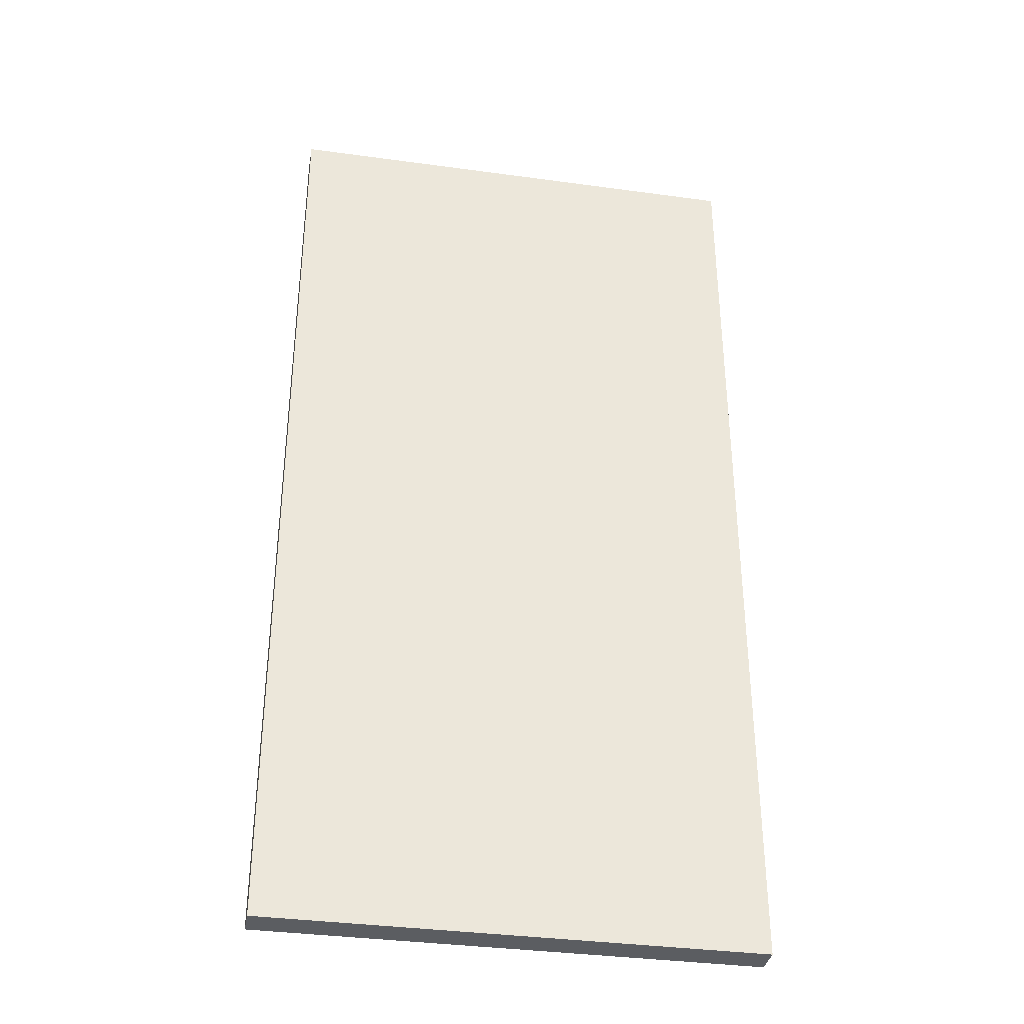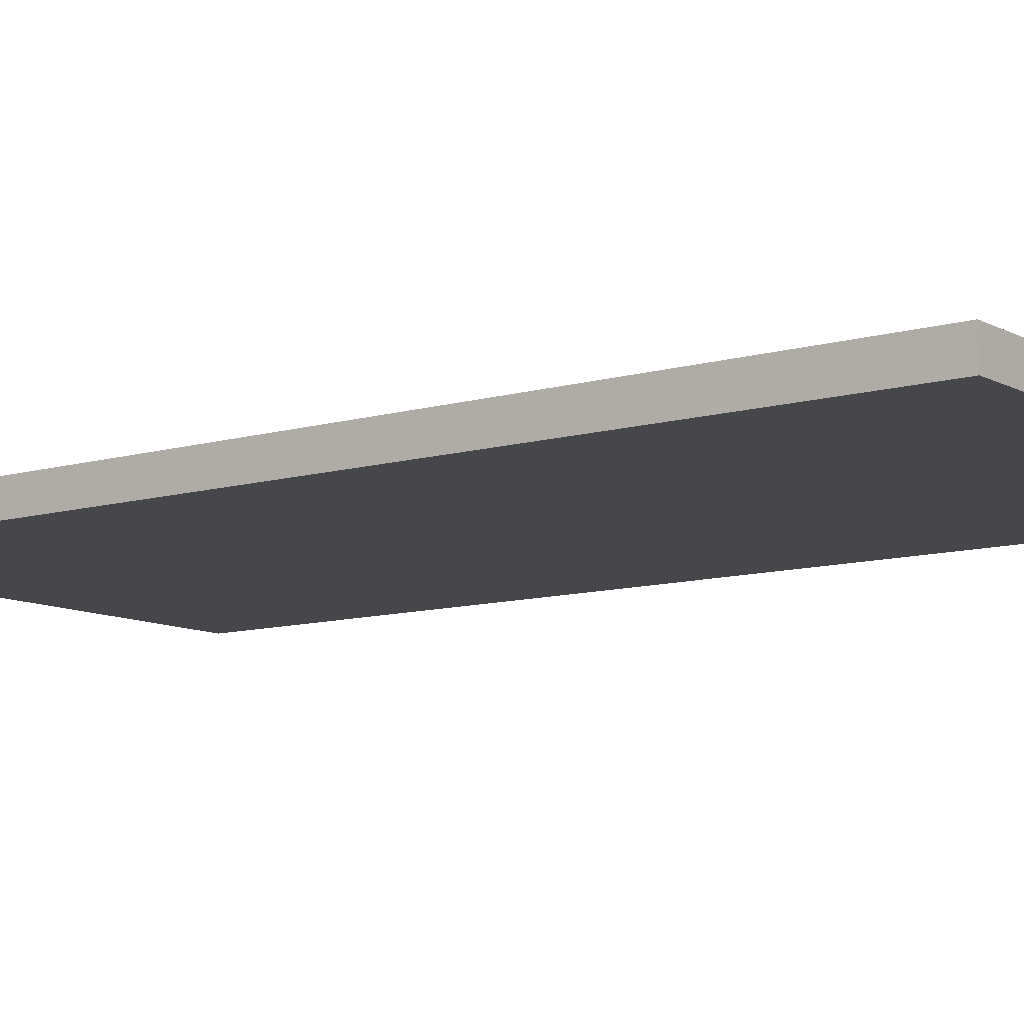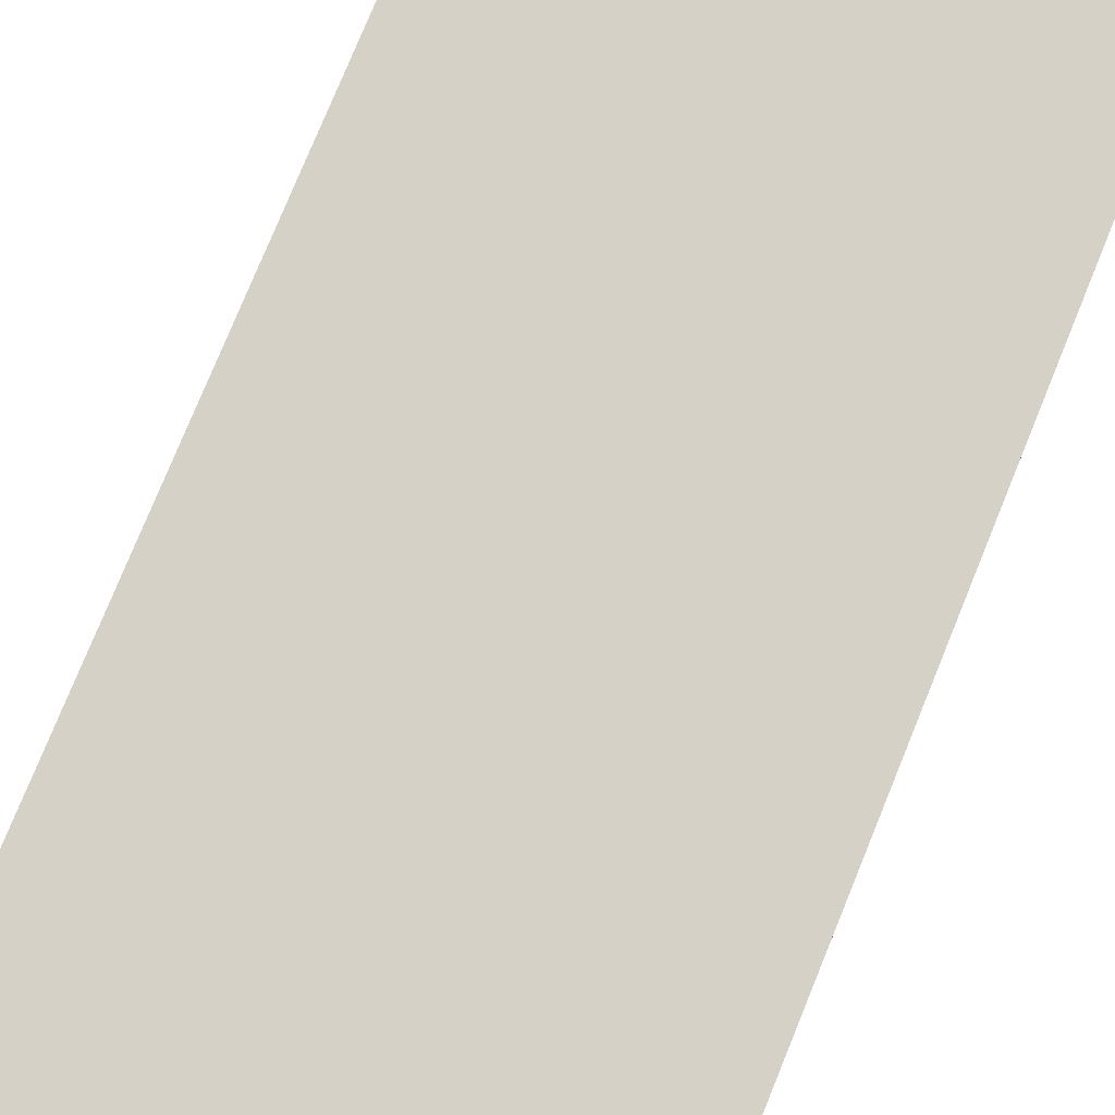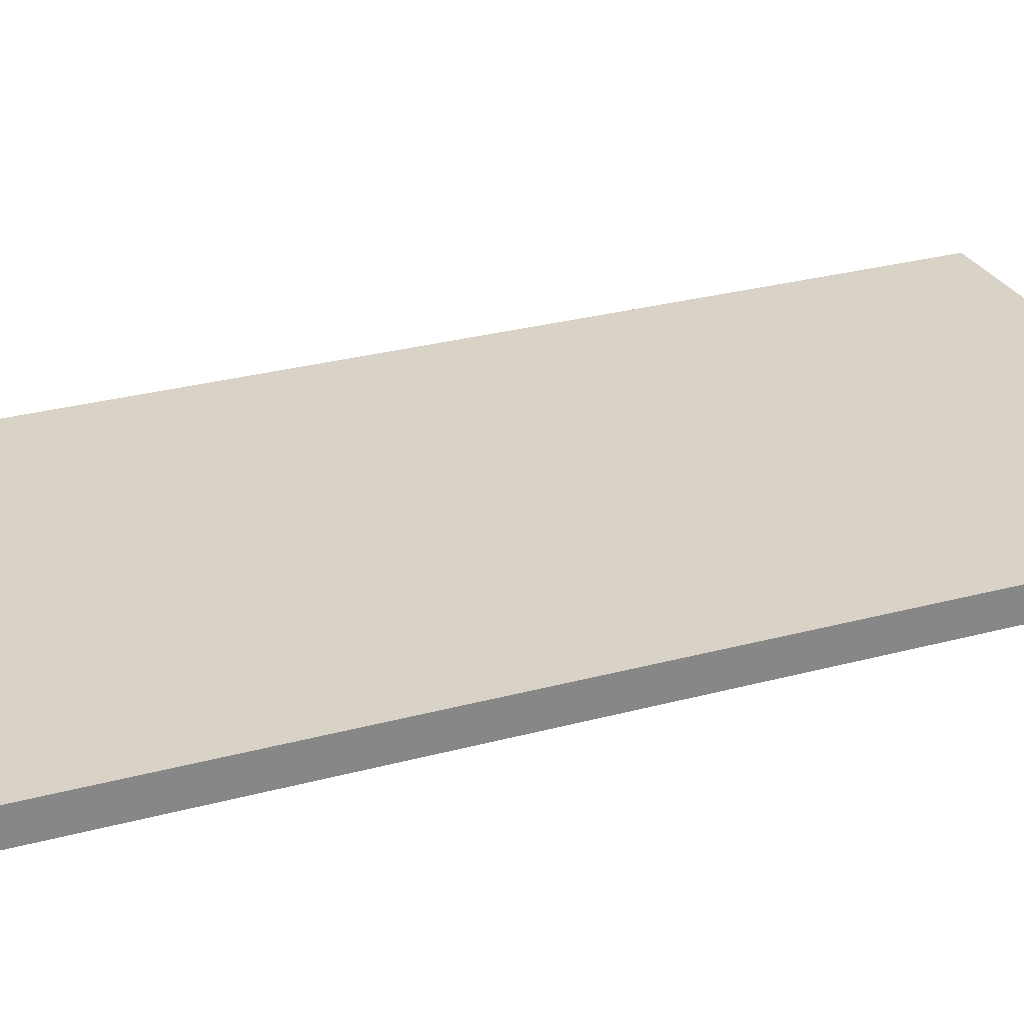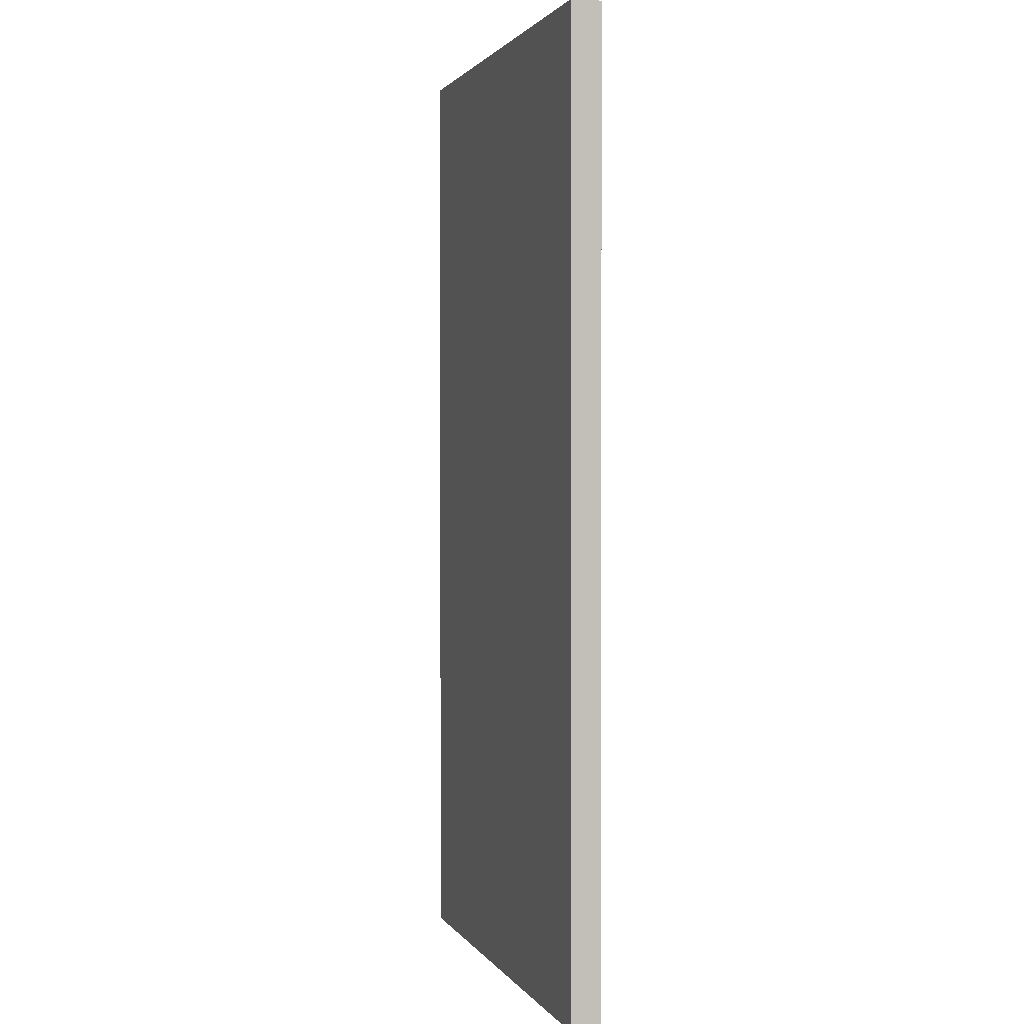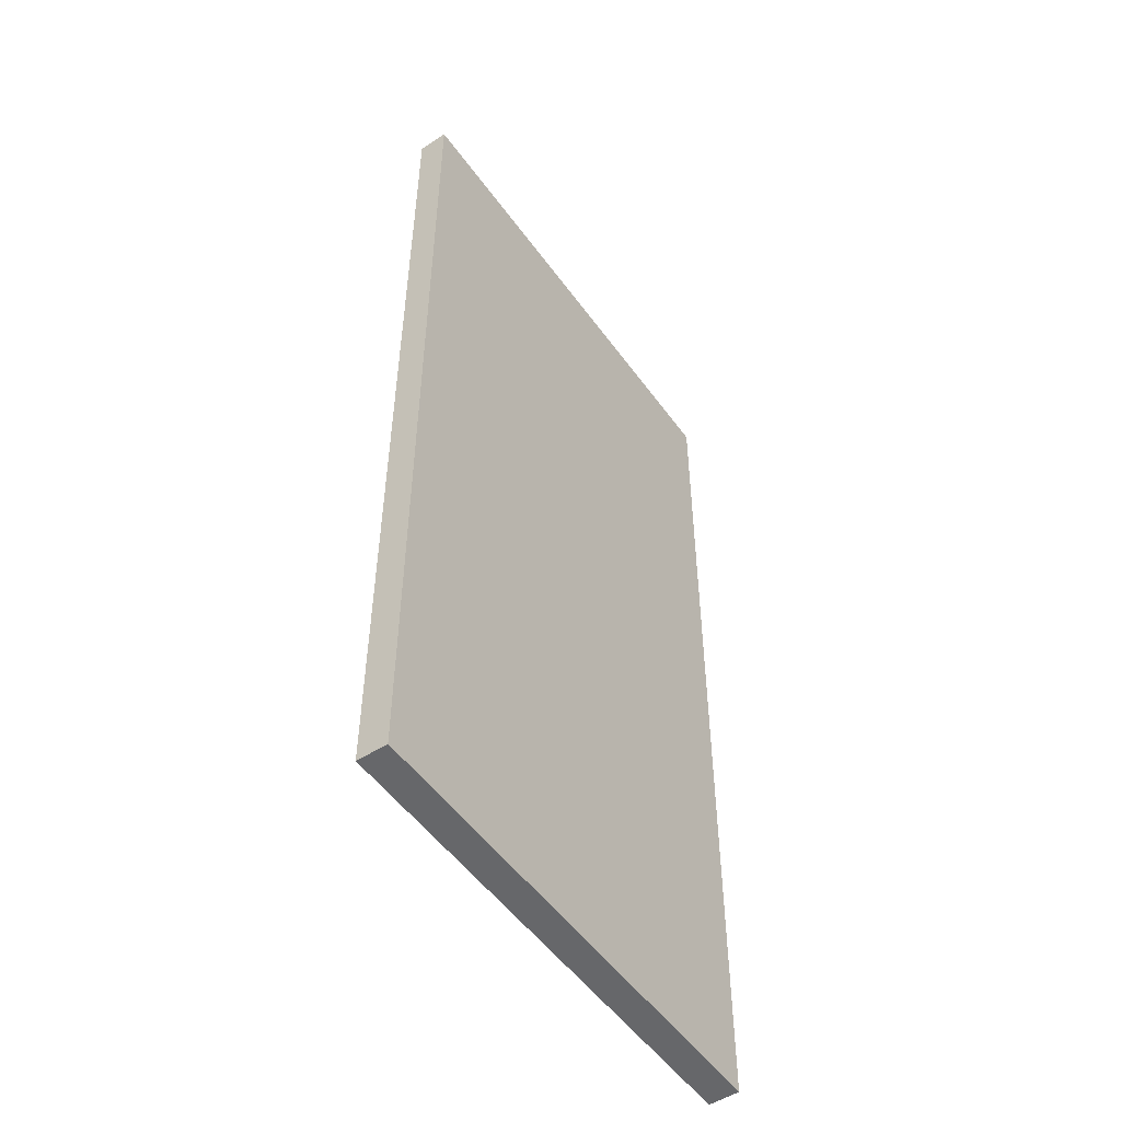
<metadata>
{"format":"obj","ext":"obj","renderer":"f3d","projection":"perspective","resolution":1024,"background":"white","views":[{"elev":-35.8,"azim":-10.2,"up":"+Y"},{"elev":-10.2,"azim":-53.2,"up":"+Z"},{"elev":78.7,"azim":-157.7,"up":"+Z"},{"elev":27.8,"azim":67.4,"up":"+Z"},{"elev":1.6,"azim":73.3,"up":"+Y"},{"elev":-52.1,"azim":124.8,"up":"+Y"}]}
</metadata>
<code>
o Cube
v -0.5015 -0.5031 0.4949
v -0.5015 1.503 0.4949
v -0.5015 -0.5031 0.4329
v -0.5015 1.503 0.4329
v 0.5015 -0.5031 0.4949
v 0.5015 1.503 0.4949
v 0.5015 -0.5031 0.4329
v 0.5015 1.503 0.4329
f 2 4 3 1
f 4 8 7 3
f 8 6 5 7
f 6 2 1 5
f 1 3 7 5
f 6 8 4 2

</code>
